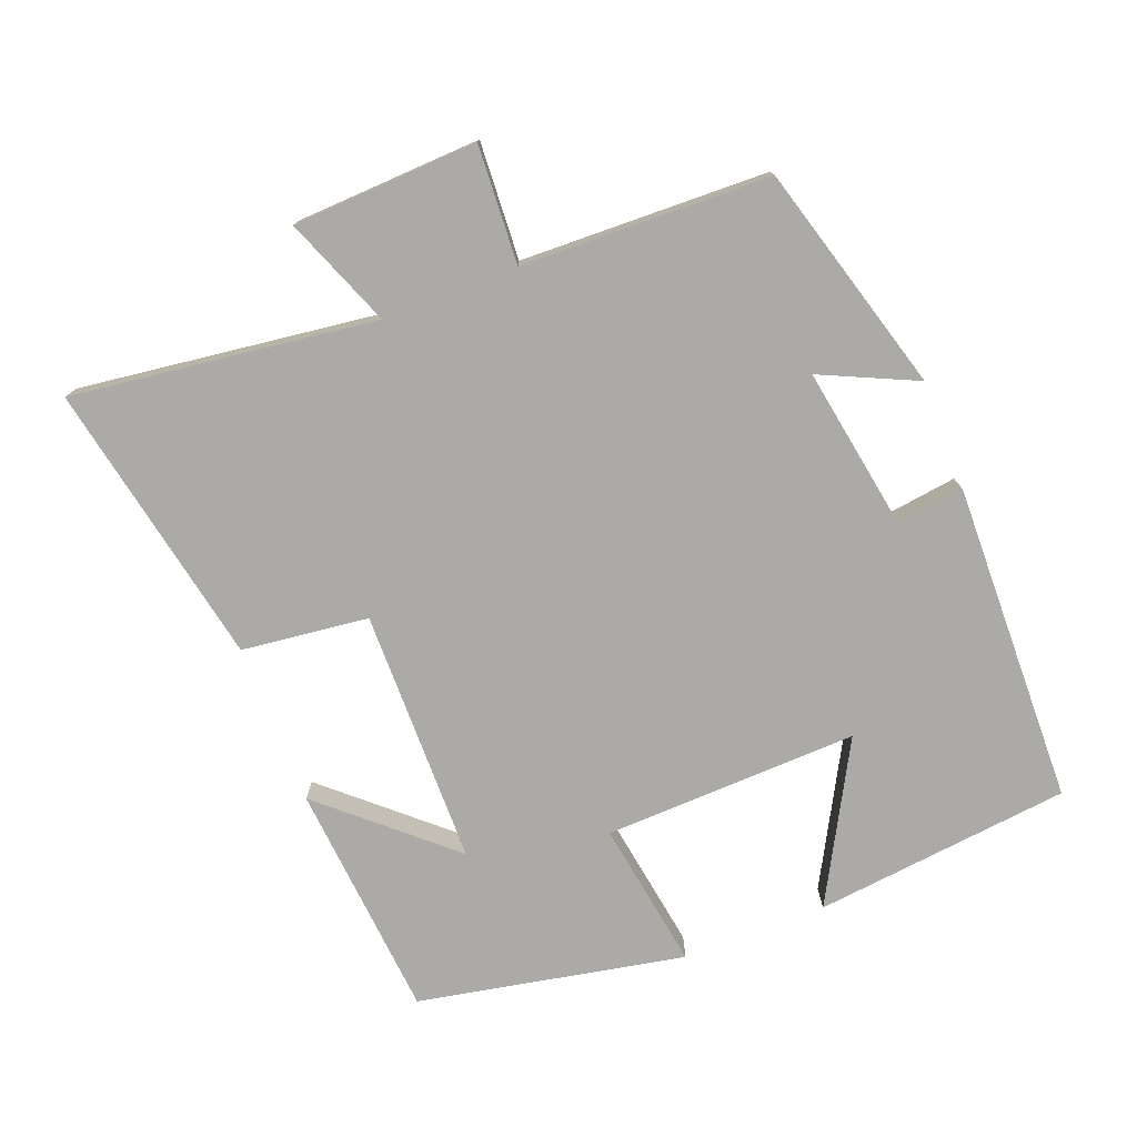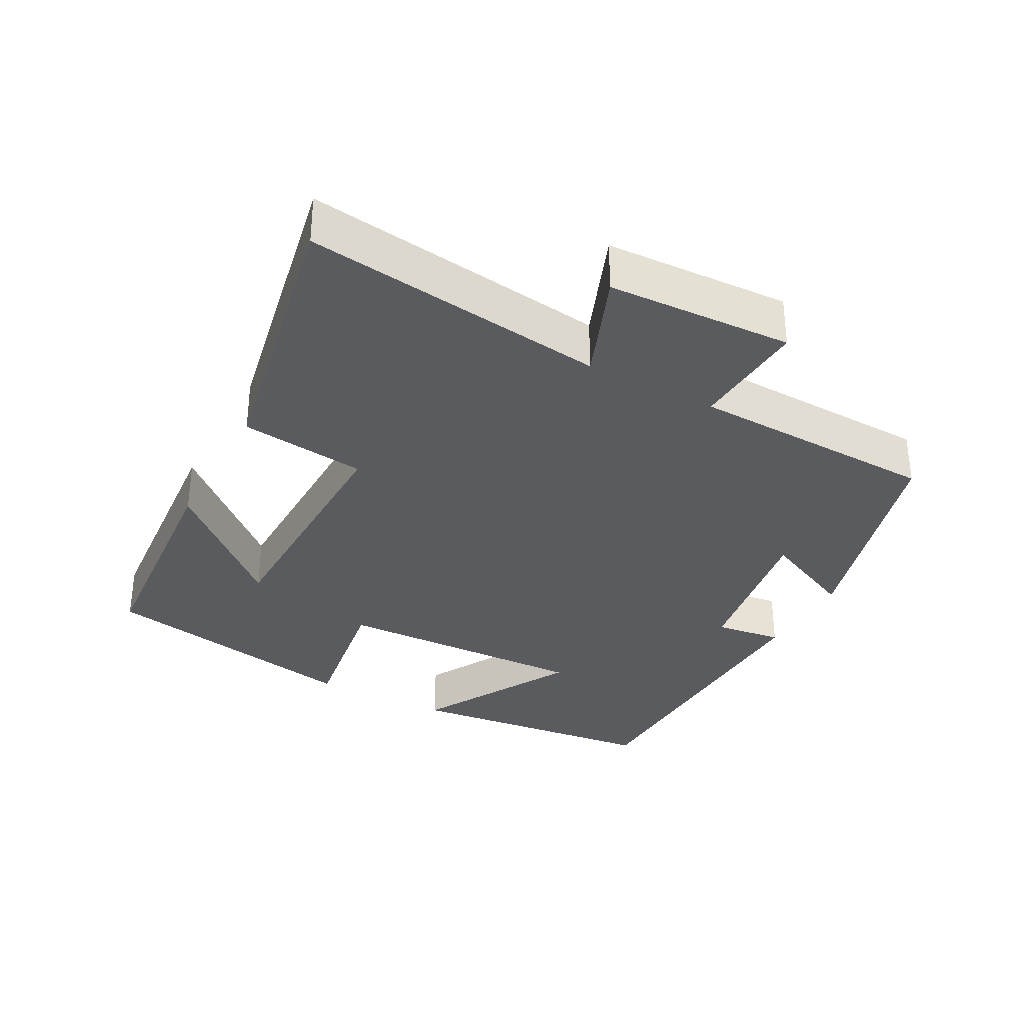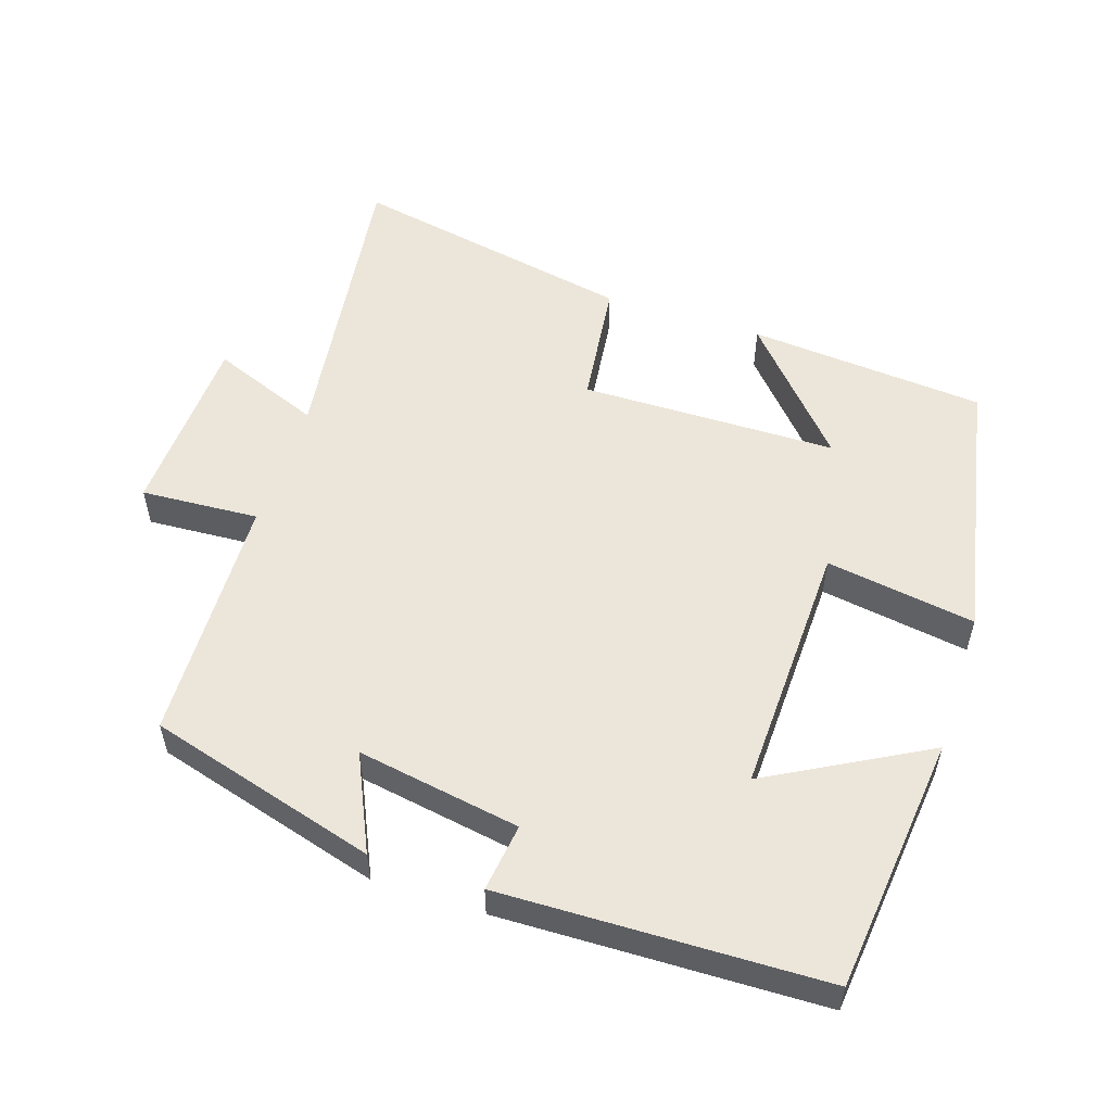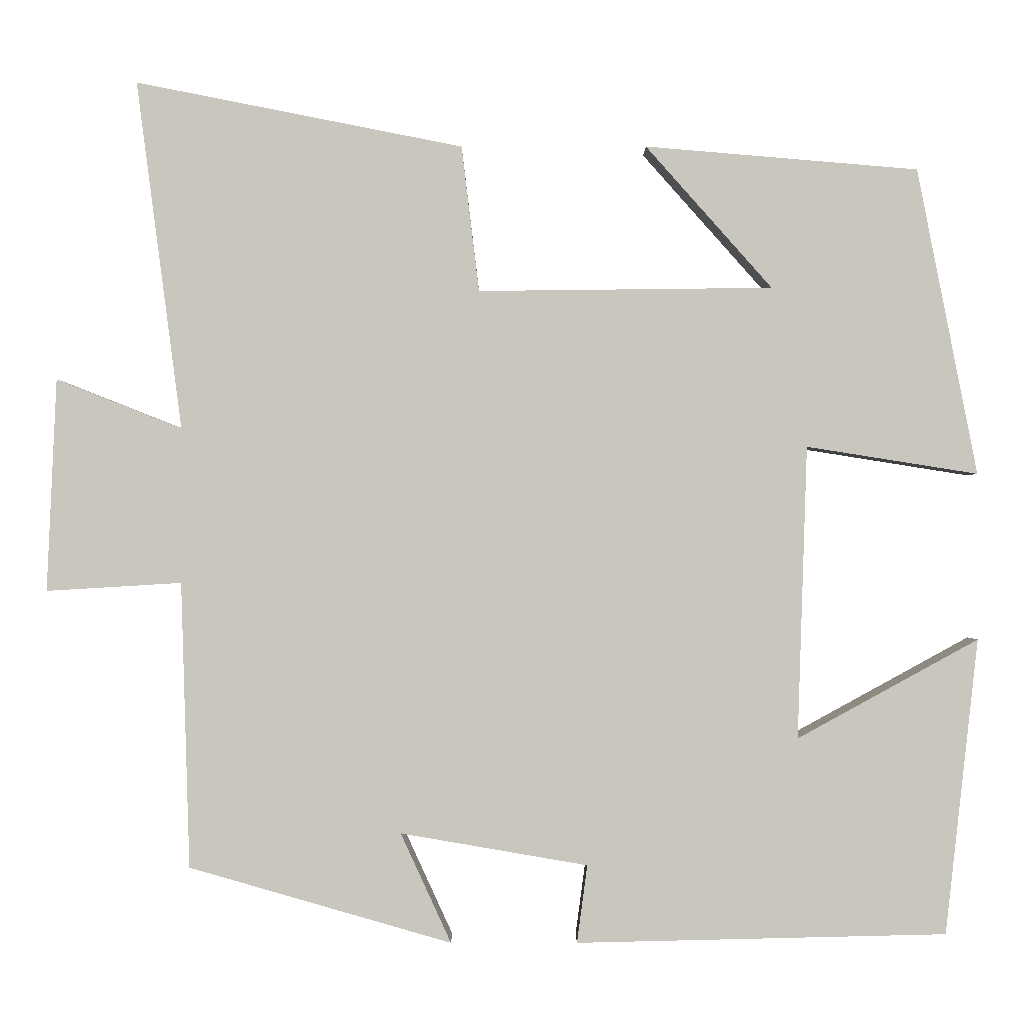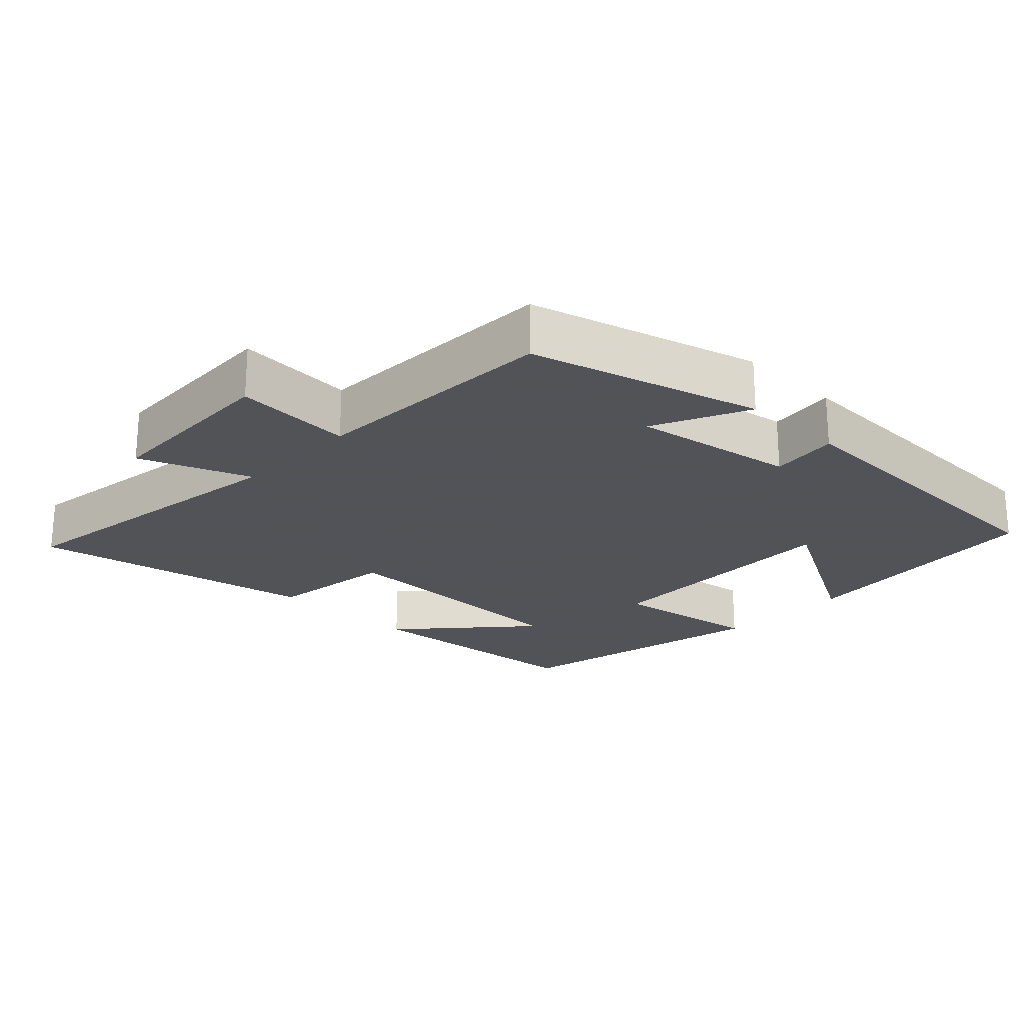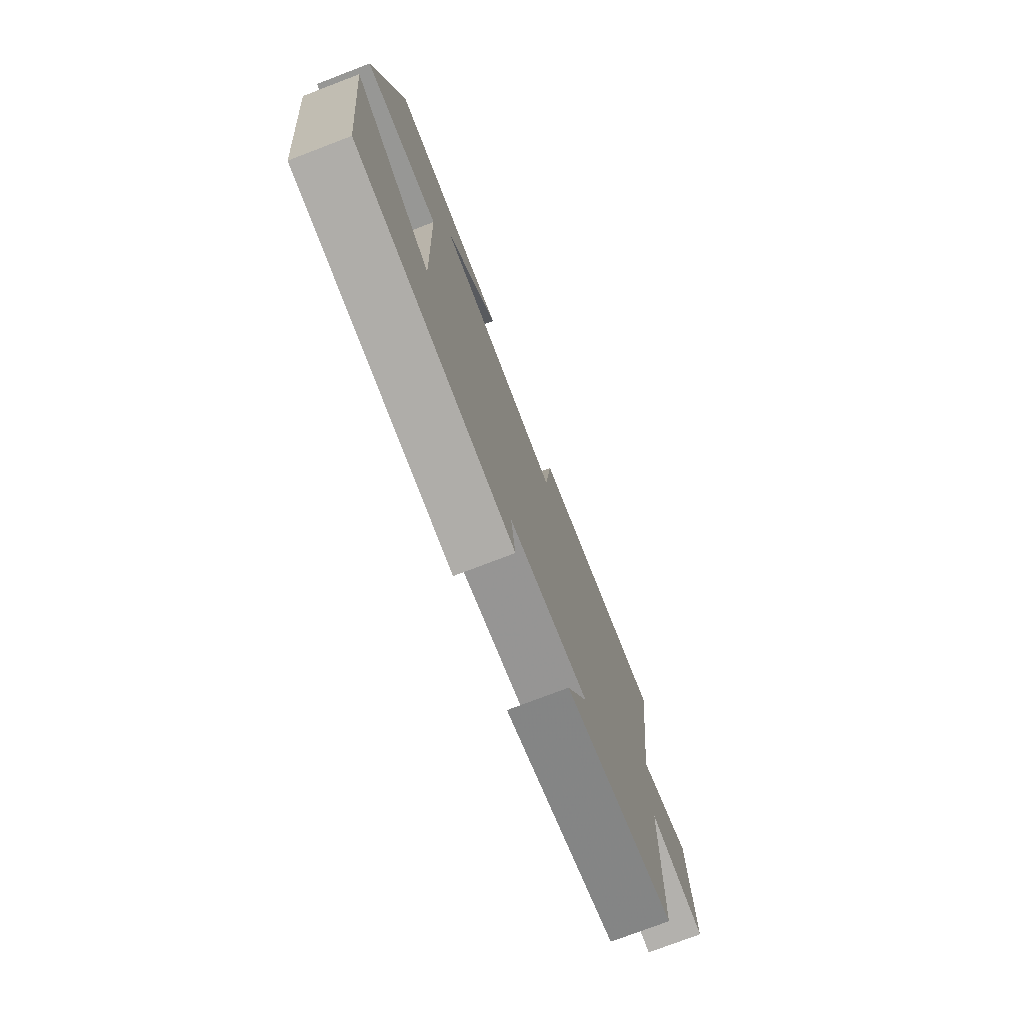
<metadata>
{"format":"obj","ext":"obj","renderer":"f3d","projection":"perspective","resolution":1024,"background":"white","views":[{"elev":-76.1,"azim":111.2,"up":"+Y"},{"elev":-33.0,"azim":61.6,"up":"+Y"},{"elev":54.4,"azim":-162.0,"up":"+Y"},{"elev":-0.7,"azim":-179.9,"up":"+Z"},{"elev":-22.5,"azim":135.7,"up":"+Y"},{"elev":-76.2,"azim":-69.1,"up":"+Z"}]}
</metadata>
<code>
v -0.425 0.07 0.471
v -0.084 0.07 0.5
v -0.242 0.07 0.322
v 0.126 0.07 0.318
v 0.148 0.07 0.5
v 0.557 0.07 0.581
v 0.5 0.07 0.145
v 0.657 0.07 0.207
v 0.669 0.07 -0.059
v 0.5 0.07 -0.049
v 0.489 0.07 -0.406
v 0.161 0.07 -0.5
v 0.224 0.07 -0.363
v -0.01 0.07 -0.403
v 0.003 0.07 -0.5
v -0.459 0.07 -0.489
v -0.5 0.07 -0.12
v -0.274 0.07 -0.244
v -0.286 0.07 0.122
v -0.5 0.07 0.088
v -0.425 0 0.471
v -0.084 0 0.5
v -0.242 0 0.322
v 0.126 0 0.318
v 0.148 0 0.5
v 0.557 0 0.581
v 0.5 0 0.145
v 0.657 0 0.207
v 0.669 0 -0.059
v 0.5 0 -0.049
v 0.489 0 -0.406
v 0.161 0 -0.5
v 0.224 0 -0.363
v -0.01 0 -0.403
v 0.003 0 -0.5
v -0.459 0 -0.489
v -0.5 0 -0.12
v -0.274 0 -0.244
v -0.286 0 0.122
v -0.5 0 0.088
f 19 20 1
f 16 17 18
f 15 16 18
f 14 15 18
f 13 14 18 19
f 10 11 12 13
f 10 13 19
f 7 8 9 10
f 7 10 19
f 4 5 6 7
f 3 4 7 19
f 1 2 3
f 1 3 19
f 21 40 39
f 38 37 36
f 38 36 35
f 38 35 34
f 39 38 34 33
f 33 32 31 30
f 39 33 30
f 30 29 28 27
f 39 30 27
f 27 26 25 24
f 39 27 24 23
f 23 22 21
f 39 23 21
f 1 21 22 2
f 2 22 23 3
f 3 23 24 4
f 4 24 25 5
f 5 25 26 6
f 6 26 27 7
f 7 27 28 8
f 8 28 29 9
f 9 29 30 10
f 10 30 31 11
f 11 31 32 12
f 12 32 33 13
f 13 33 34 14
f 14 34 35 15
f 15 35 36 16
f 16 36 37 17
f 17 37 38 18
f 18 38 39 19
f 19 39 40 20
f 20 40 21 1

</code>
